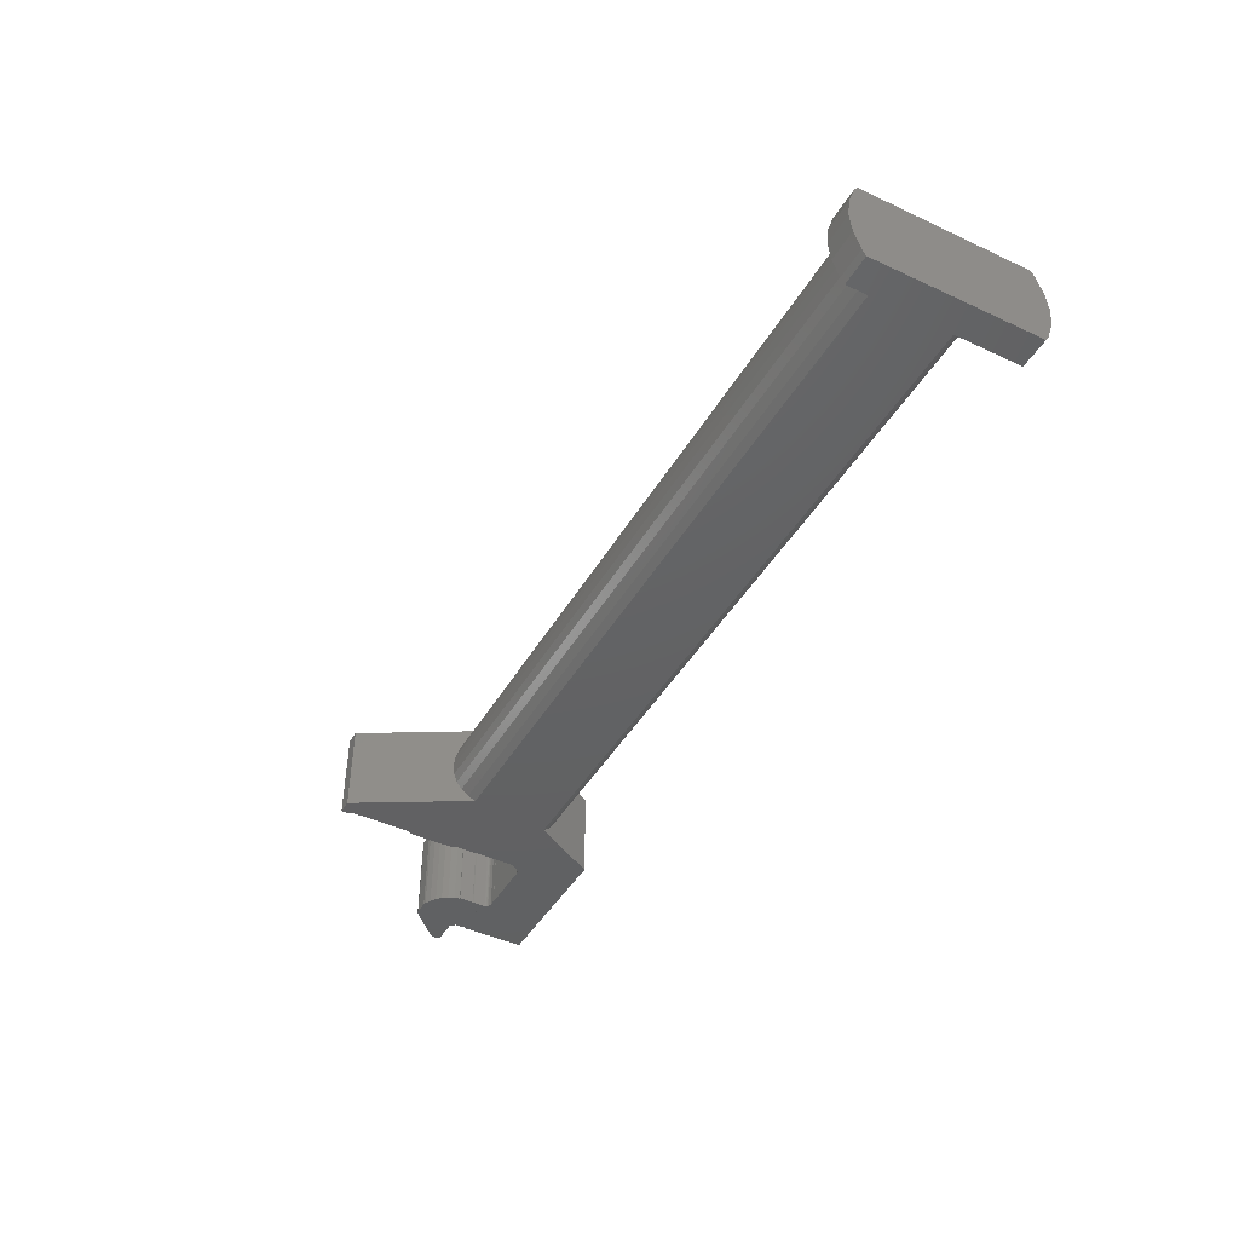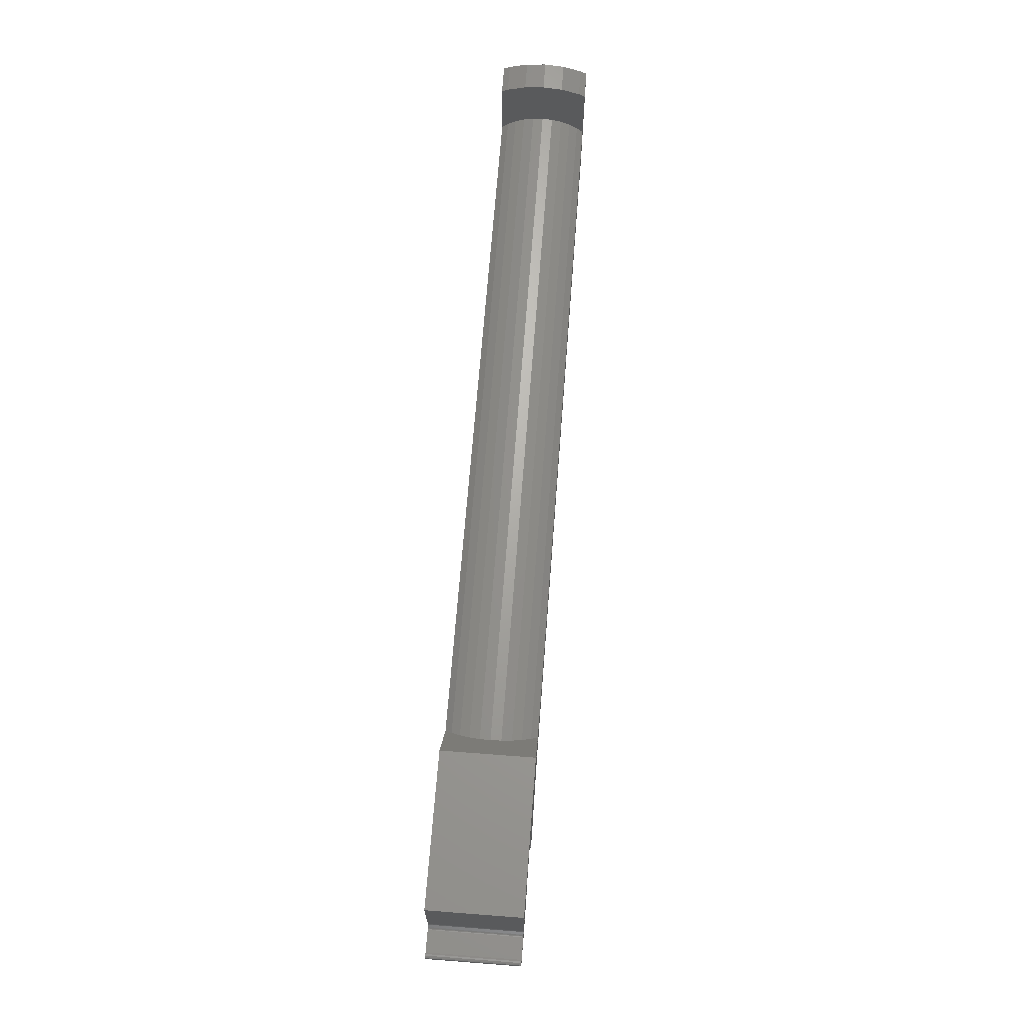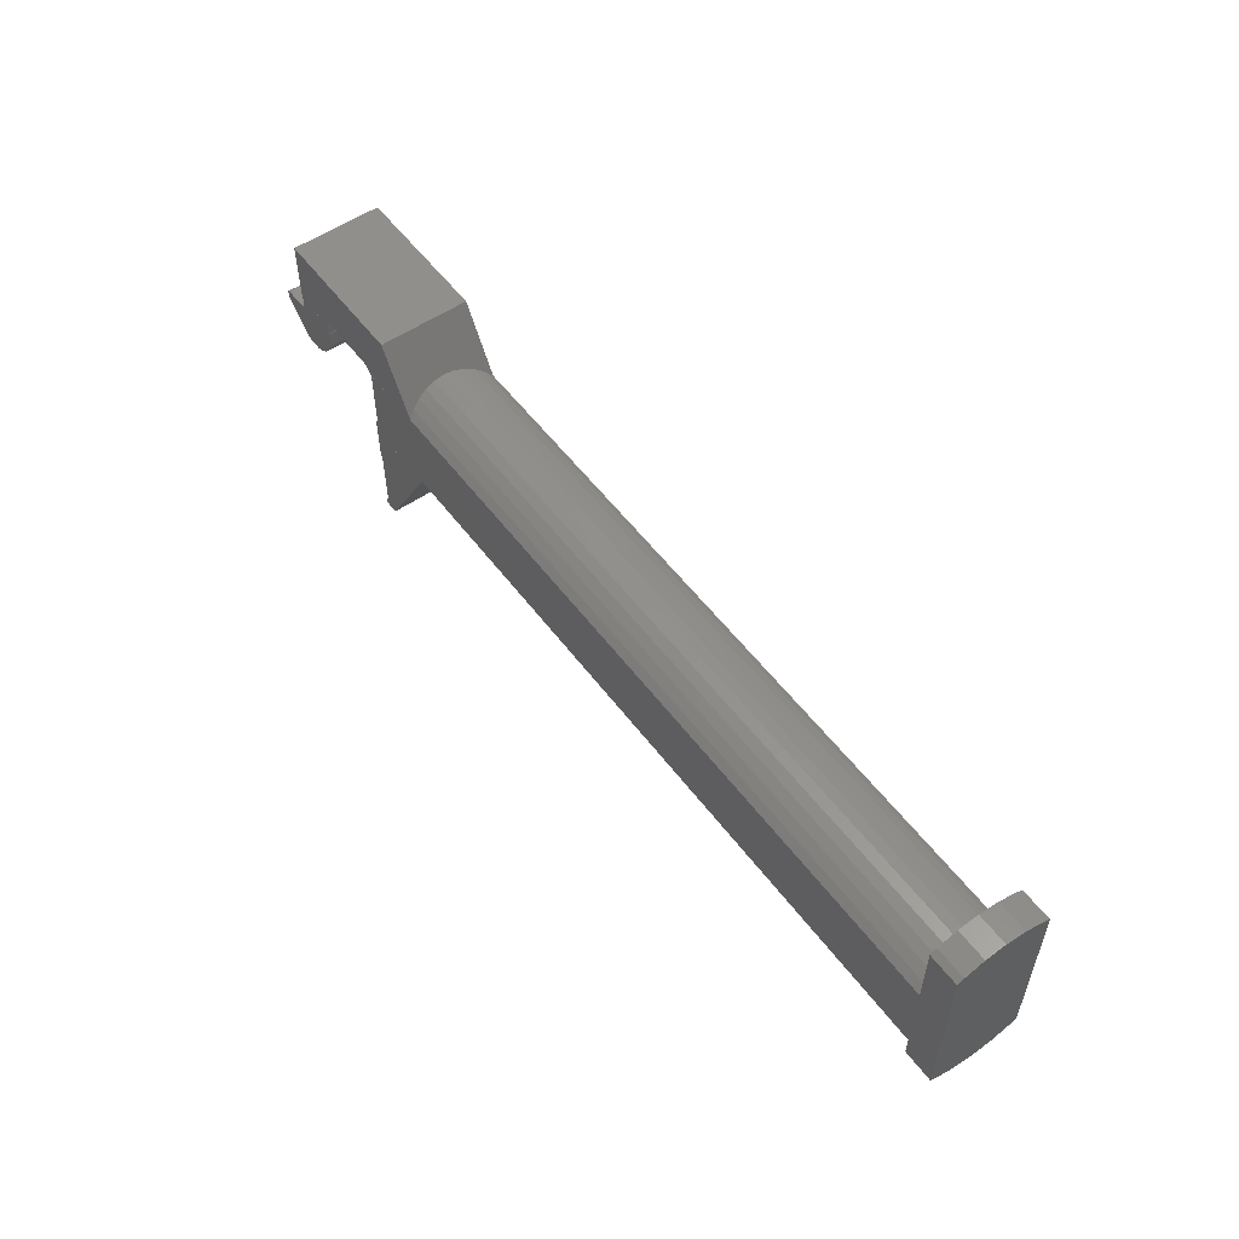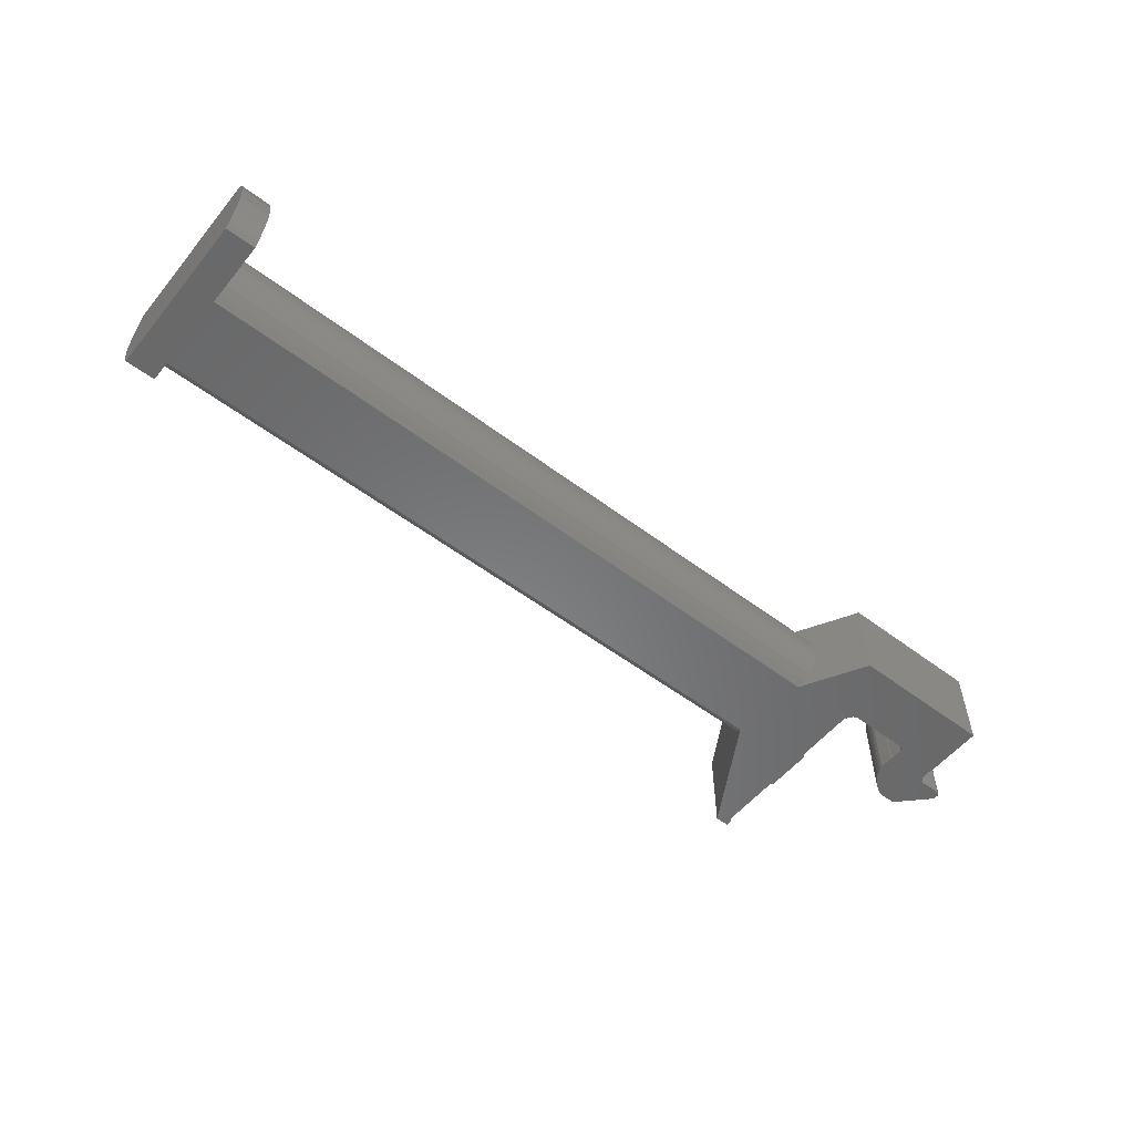
<metadata>
{"format":"stl","ext":"stl","renderer":"f3d","projection":"perspective","resolution":1024,"background":"white","views":[{"elev":-44.2,"azim":61.5,"up":"+Z"},{"elev":67.3,"azim":-85.6,"up":"+Y"},{"elev":54.5,"azim":53.9,"up":"+Y"},{"elev":-55.0,"azim":141.5,"up":"+Z"}]}
</metadata>
<code>
# stl→obj: 282 verts, 560 faces
v -5.5 0 -6
v -5.482 0.2067 -6
v -5.438 -0.7101 -6
v -5.37 0.299 -6
v -5.195 0.393 -6
v -5.004 0.45 -6
v -4.806 0.47 -6
v -2.03 0.47 -6
v -1.944 0.496 -6
v 0.5 1 -6
v -1.856 0.543 -6
v -1.779 0.606 -6
v -1.717 0.683 -6
v -1.487 1 -6
v 0.5 -1 -6
v 4.389 -1 -6
v 4.198 -1.71 -6
v 3.83 -2.5 -6
v 3.33 -3.214 -6
v 2.714 -3.83 -6
v 2 -4.33 -6
v 1.21 -4.698 -6
v 0.8498 -4.795 -6
v -0.932 -4.795 -6
v -1.13 -4.775 -6
v -1.321 -4.718 -6
v -1.496 -4.624 -6
v -1.65 -4.497 -6
v -5.5 0 6
v -5.482 0.2067 6
v -5.438 -0.7101 6
v -1.65 -4.497 6
v -1.496 -4.624 6
v -1.321 -4.718 6
v -1.13 -4.775 6
v -0.932 -4.795 6
v 0.8498 -4.795 6
v 1.21 -4.698 6
v 2 -4.33 6
v 2.714 -3.83 6
v 3.33 -3.214 6
v 3.83 -2.5 6
v 4.198 -1.71 6
v 4.389 -1 6
v 0.5 -1 -6.005
v 4.5 -1 -6.005
v 0.5 -1 6.005
v 0.5 -1 6
v 4.5 -1 6.005
v 0.5 1 -6.005
v -1.487 1 -6.005
v -1.487 1 6
v -1.487 1 6.005
v -1.475 1.016 6.005
v -1.475 1.016 -6.005
v -1.717 0.683 6
v -1.779 0.606 6
v -1.856 0.543 6
v -1.944 0.496 6
v -2.03 0.47 6
v -4.806 0.47 6
v -5.004 0.45 6
v -5.195 0.393 6
v -5.37 0.299 6
v 0.5 1 6
v 0.5 1 6.005
v 4.495 0.898 6.005
v 4.466 0.993 6.005
v 4.5 0.8886 6.005
v 4.455 1.092 6.005
v 4.455 2.266 6.005
v -1.388 2.266 6.005
v -1.388 1.298 6.005
v -1.399 1.199 6.005
v -1.428 1.104 6.005
v 4.5 0.8886 -6.005
v -1.428 1.104 -6.005
v -1.399 1.199 -6.005
v -1.388 1.298 -6.005
v -1.388 2.266 -6.005
v 4.455 2.266 -6.005
v 4.455 1.092 -6.005
v 4.466 0.993 -6.005
v 4.495 0.898 -6.005
v -1.388 2.271 6
v -1.388 2.492 -6
v -1.388 2.492 6
v -1.388 2.271 -6
v 4.455 2.271 6
v 4.455 2.271 -6
v 4.455 2.698 6
v 4.455 2.698 -6
v -1.5 2.808 -6
v -1.5 11 -6
v -1.475 2.774 -6
v 18.24 11 -6
v 14.09 2.769 -6
v 23.28 2.271 -6
v 14.34 2.436 -6
v 14.42 2.271 -6
v 13.94 2.961 -6
v 5.256 3.323 -6
v 6.053 3.333 -6
v 6.022 3.323 -6
v 13.74 3.119 -6
v 13.52 3.236 -6
v 13.29 3.309 -6
v 13.04 3.333 -6
v 4.769 3.167 -6
v 5.16 3.294 -6
v 4.542 2.98 -6
v 4.604 3.057 -6
v 4.681 3.12 -6
v 4.495 2.892 -6
v 4.466 2.797 -6
v -1.399 2.591 -6
v -1.428 2.686 -6
v -1.399 2.591 6
v -1.5 11 6
v -1.5 2.808 6
v -1.475 2.774 6
v -1.428 2.686 6
v 4.466 2.797 6
v 4.495 2.892 6
v 4.542 2.98 6
v 4.604 3.057 6
v 4.681 3.12 6
v 4.769 3.167 6
v 5.16 3.294 6
v 5.256 3.323 6
v 6.022 3.323 6
v 6.053 3.333 6
v 13.04 3.333 6
v 13.29 3.309 6
v 13.52 3.236 6
v 23.28 2.271 6
v 13.74 3.119 6
v 13.94 2.961 6
v 14.09 2.769 6
v 14.34 2.436 6
v 14.42 2.271 6
v 18.24 11 6
v 14.43 2.266 -6.005
v 14.45 2.216 -6.005
v 14.45 2.216 6.005
v 14.43 2.266 6.005
v 116.7 3.128 -5.142
v 22.78 3.128 -5.142
v 116.7 2.266 -6.005
v 22.32 3.928 -4
v 22.78 3.128 5.142
v 22.32 3.928 4
v 21.98 4.518 2.736
v 21.77 4.878 1.389
v 21.7 5 4.819e-15
v 21.77 4.878 -1.389
v 21.98 4.518 -2.736
v 116.7 2.266 6.005
v 116.7 3.128 5.142
v 14.2 -6.596 6.005
v 14.2 -8.266 6.005
v 116.7 -8.266 6.005
v 120.7 -8.266 6.005
v 116.7 -11.12 6.005
v 120.7 -11.12 6.005
v 120.7 2.266 6.005
v 14.22 -6.569 6.005
v 14.46 -6.236 6.005
v 120.7 6.005 6.005
v 14.54 -5.269 6.005
v 14.54 -6.052 6.005
v 14.55 -5.255 6.005
v 116.7 11.12 6.005
v 120.7 11.12 6.005
v 14.51 -6.148 6.005
v 14.55 1.73 6.005
v 14.53 1.978 6.005
v 14.53 1.978 -6.005
v 14.2 -8.266 -6.005
v 14.2 -6.596 -6.005
v 116.7 -8.266 -6.005
v 14.22 -6.569 -6.005
v 14.46 -6.236 -6.005
v 14.51 -6.148 -6.005
v 14.54 -6.052 -6.005
v 14.54 -5.269 -6.005
v 14.55 -5.255 -6.005
v 14.55 1.73 -6.005
v 116.7 11.12 -6.005
v 120.7 11.12 -6.005
v 120.7 -8.266 -6.005
v 120.7 -11.12 -6.005
v 116.7 -11.12 -6.005
v 116.7 11.6 5.166
v 116.7 12.42 2.64
v 116.7 12.7 2.591e-14
v 116.7 12.42 -2.64
v 116.7 11.6 -5.166
v 116.7 3.928 4
v 116.7 4.518 2.736
v 116.7 3.928 -4
v 116.7 4.518 -2.736
v 116.7 4.878 -1.389
v 116.7 5 2.591e-14
v 116.7 4.878 1.389
v 14.2 -12.8 -6
v 14.2 -12.8 6
v 14.2 -8.271 -6
v 14.2 -8.271 6
v 120.7 11.6 5.166
v 120.7 -10.88 1.389
v 120.7 -11 2.68e-14
v 120.7 -10.88 -1.389
v 120.7 -9.928 -4
v 120.7 -10.52 -2.736
v 120.7 -9.128 -5.142
v 120.7 11.6 -5.166
v 120.7 12.42 -2.64
v 120.7 12.7 2.68e-14
v 120.7 12.42 2.64
v 120.7 3.951 3.951
v 120.7 3.928 4
v 120.7 3.128 5.142
v 120.7 -9.128 5.142
v 120.7 -9.928 4
v 120.7 -10.52 2.736
v 120.7 -11.6 5.166
v 120.7 -12.42 2.64
v 120.7 -12.7 2.68e-14
v 120.7 -12.42 -2.64
v 120.7 -11.6 -5.166
v 116.7 -11.6 5.166
v 116.7 -9.128 5.142
v 116.7 -9.928 4
v 116.7 -10.52 2.736
v 116.7 -10.88 1.389
v 116.7 -11 2.591e-14
v 116.7 -10.88 -1.389
v 116.7 -10.52 -2.736
v 116.7 -9.928 -4
v 116.7 -9.128 -5.142
v 116.7 -11.6 -5.166
v 116.7 -12.42 -2.64
v 116.7 -12.7 2.591e-14
v 116.7 -12.42 2.64
v 24.43 -8.271 6
v 23.94 -9.128 5.142
v 24.43 -8.271 -6
v 23.94 -9.128 -5.142
v 14.2 -22.7 -6
v 14.2 -22.02 -6
v 16.1 -22.7 -6
v 14.34 -21.84 -6
v 14.45 -21.62 -6
v 14.53 -21.38 -6
v 14.55 -21.13 -6
v 14.55 -14.14 -6
v 14.54 -14.13 -6
v 14.54 -13.35 -6
v 14.51 -13.25 -6
v 14.46 -13.16 -6
v 14.22 -12.83 -6
v 14.2 -22.02 6
v 14.2 -22.7 6
v 16.1 -22.7 6
v 14.34 -21.84 6
v 14.22 -12.83 6
v 14.46 -13.16 6
v 14.51 -13.25 6
v 14.54 -13.35 6
v 14.54 -14.13 6
v 14.55 -14.14 6
v 14.55 -21.13 6
v 14.53 -21.38 6
v 14.45 -21.62 6
v 23.48 -9.928 -4
v 23.14 -10.52 -2.736
v 22.93 -10.88 -1.389
v 22.86 -11 5.076e-15
v 22.93 -10.88 1.389
v 23.14 -10.52 2.736
v 23.48 -9.928 4
f 1 2 3
f 3 2 4
f 3 4 5
f 3 5 6
f 3 6 7
f 3 7 8
f 3 8 9
f 9 10 3
f 11 10 9
f 12 10 11
f 13 14 10
f 13 10 12
f 3 10 15
f 15 16 17
f 15 17 3
f 3 17 18
f 3 18 19
f 3 19 20
f 3 20 21
f 3 21 22
f 3 22 23
f 3 23 24
f 3 24 25
f 3 25 26
f 3 26 27
f 3 27 28
f 1 29 2
f 2 29 30
f 1 3 29
f 29 3 31
f 28 32 31
f 3 28 31
f 27 33 32
f 28 27 32
f 26 34 33
f 27 26 33
f 25 35 34
f 26 25 34
f 24 36 35
f 25 24 35
f 23 37 36
f 24 23 36
f 37 23 22
f 38 37 22
f 38 22 21
f 39 38 21
f 39 21 20
f 40 39 20
f 40 20 19
f 41 40 19
f 41 19 18
f 42 41 18
f 42 18 17
f 43 42 17
f 43 17 16
f 44 43 16
f 15 45 46
f 16 15 46
f 47 48 49
f 48 44 49
f 49 16 46
f 44 16 49
f 45 15 50
f 50 15 10
f 14 51 50
f 10 14 50
f 52 53 54
f 52 54 55
f 52 55 56
f 55 51 14
f 55 14 56
f 13 56 14
f 56 13 57
f 57 13 12
f 57 12 58
f 58 12 11
f 58 11 59
f 59 11 9
f 59 9 60
f 60 9 8
f 60 8 61
f 61 8 7
f 61 7 62
f 62 7 6
f 62 6 63
f 63 6 5
f 63 5 64
f 64 5 4
f 64 4 30
f 30 4 2
f 30 29 31
f 33 30 32
f 32 30 31
f 34 30 33
f 35 30 34
f 36 30 35
f 37 30 36
f 38 30 37
f 39 30 38
f 40 30 39
f 41 30 40
f 42 30 41
f 48 30 42
f 48 60 30
f 60 61 30
f 43 48 42
f 52 56 65
f 62 30 61
f 63 30 62
f 64 30 63
f 44 48 43
f 48 59 60
f 48 58 59
f 48 57 58
f 48 56 57
f 48 65 56
f 48 47 65
f 65 47 66
f 67 68 66
f 54 53 66
f 68 54 66
f 47 49 66
f 49 69 66
f 69 67 66
f 70 71 54
f 68 70 54
f 71 72 73
f 71 73 74
f 71 75 54
f 71 74 75
f 49 46 76
f 69 49 76
f 51 55 50
f 50 55 77
f 77 78 50
f 78 79 50
f 79 80 50
f 50 80 81
f 50 81 82
f 50 82 83
f 50 83 84
f 50 84 76
f 50 76 46
f 50 46 45
f 75 77 54
f 54 77 55
f 53 52 65
f 66 53 65
f 74 78 75
f 75 78 77
f 73 79 74
f 74 79 78
f 72 85 73
f 86 85 87
f 73 85 86
f 73 86 88
f 73 88 80
f 73 80 79
f 72 71 85
f 85 71 89
f 81 90 91
f 91 90 92
f 81 89 71
f 81 91 89
f 81 71 70
f 81 70 82
f 70 68 83
f 82 70 83
f 68 67 84
f 83 68 84
f 67 69 76
f 84 67 76
f 80 88 81
f 81 88 90
f 93 94 95
f 95 94 96
f 97 96 98
f 99 98 100
f 101 96 97
f 102 103 104
f 105 96 101
f 106 96 105
f 107 96 106
f 108 96 107
f 103 96 108
f 102 96 103
f 95 96 102
f 109 95 110
f 95 102 110
f 111 95 112
f 95 109 113
f 95 113 112
f 114 95 111
f 115 95 114
f 92 95 115
f 90 95 92
f 86 90 88
f 116 90 86
f 117 90 116
f 95 90 117
f 97 98 99
f 87 118 86
f 86 118 116
f 118 87 119
f 119 120 121
f 87 89 119
f 122 119 121
f 122 118 119
f 91 123 119
f 85 89 87
f 89 91 119
f 123 124 119
f 124 125 119
f 125 126 119
f 126 127 119
f 127 128 119
f 128 129 119
f 129 130 119
f 130 131 119
f 132 133 119
f 133 134 119
f 131 132 119
f 134 135 119
f 135 136 119
f 137 136 135
f 138 136 137
f 139 136 138
f 140 136 139
f 141 136 140
f 136 142 119
f 115 123 91
f 92 115 91
f 122 121 117
f 117 121 95
f 121 120 95
f 95 120 93
f 118 122 116
f 116 122 117
f 114 124 123
f 115 114 123
f 111 125 124
f 114 111 124
f 112 126 125
f 111 112 125
f 113 127 126
f 112 113 126
f 109 128 127
f 113 109 127
f 110 129 128
f 109 110 128
f 102 130 129
f 110 102 129
f 104 131 130
f 102 104 130
f 103 132 131
f 104 103 131
f 108 133 132
f 103 108 132
f 107 134 133
f 108 107 133
f 106 135 134
f 107 106 134
f 105 137 135
f 106 105 135
f 101 138 137
f 105 101 137
f 139 138 97
f 97 138 101
f 140 139 99
f 99 139 97
f 143 144 100
f 100 144 145
f 100 145 146
f 100 146 141
f 100 141 140
f 100 140 99
f 100 98 143
f 147 98 148
f 149 98 147
f 143 98 149
f 150 96 142
f 136 151 142
f 151 152 142
f 152 153 142
f 153 154 142
f 154 155 142
f 155 156 142
f 156 157 142
f 148 96 150
f 98 96 148
f 157 150 142
f 94 119 96
f 96 119 142
f 119 94 120
f 120 94 93
f 141 146 136
f 136 146 158
f 136 158 159
f 136 159 151
f 160 161 162
f 163 160 162
f 164 165 162
f 165 163 162
f 163 166 160
f 158 167 160
f 158 168 167
f 166 158 160
f 166 169 158
f 170 171 172
f 173 169 174
f 173 158 169
f 158 175 168
f 158 171 175
f 158 172 171
f 158 176 172
f 158 177 176
f 158 145 177
f 158 146 145
f 177 145 178
f 178 145 144
f 179 180 181
f 181 180 182
f 181 182 183
f 183 184 181
f 184 185 181
f 185 186 181
f 181 186 187
f 181 187 188
f 188 178 181
f 178 144 181
f 144 143 181
f 181 143 149
f 149 189 190
f 149 190 181
f 181 190 191
f 191 192 181
f 181 192 193
f 158 173 159
f 159 173 194
f 159 194 195
f 159 195 196
f 159 196 197
f 159 197 198
f 199 189 200
f 189 149 147
f 189 147 201
f 189 201 202
f 189 202 203
f 189 203 204
f 189 204 205
f 189 205 200
f 198 189 199
f 159 198 199
f 150 201 148
f 148 201 147
f 157 202 150
f 150 202 201
f 156 203 157
f 157 203 202
f 155 204 156
f 156 204 203
f 155 154 204
f 204 154 205
f 154 153 205
f 205 153 200
f 153 152 200
f 200 152 199
f 152 151 199
f 199 151 159
f 206 207 208
f 208 207 209
f 208 209 161
f 208 161 160
f 208 160 180
f 208 180 179
f 167 182 160
f 160 182 180
f 168 183 167
f 167 183 182
f 175 184 168
f 168 184 183
f 171 185 175
f 175 185 184
f 170 186 171
f 171 186 185
f 172 187 170
f 170 187 186
f 176 188 172
f 172 188 187
f 176 177 188
f 188 177 178
f 173 174 194
f 194 174 210
f 211 212 213
f 214 211 215
f 215 211 213
f 216 211 214
f 191 211 216
f 190 211 191
f 217 211 190
f 218 211 217
f 219 211 218
f 220 211 219
f 210 211 220
f 221 211 210
f 174 221 210
f 222 211 221
f 223 166 211
f 163 211 166
f 224 211 163
f 225 211 224
f 226 211 225
f 222 223 211
f 169 221 174
f 169 166 223
f 222 169 223
f 222 221 169
f 163 165 227
f 224 163 228
f 228 163 227
f 226 225 229
f 212 211 230
f 215 213 231
f 191 216 192
f 216 214 192
f 192 215 231
f 231 213 230
f 213 212 230
f 230 211 229
f 211 226 229
f 229 225 228
f 225 224 228
f 214 215 192
f 165 164 232
f 227 165 232
f 164 162 232
f 232 162 233
f 232 233 234
f 234 235 232
f 235 236 232
f 236 237 232
f 237 238 232
f 238 193 232
f 239 193 238
f 240 193 239
f 241 181 193
f 241 193 240
f 232 193 242
f 232 242 243
f 232 243 244
f 232 244 245
f 161 209 246
f 162 161 246
f 247 233 246
f 233 162 246
f 248 208 179
f 241 248 181
f 181 248 179
f 249 248 241
f 231 242 193
f 192 231 193
f 198 217 189
f 189 217 190
f 197 218 198
f 198 218 217
f 196 219 197
f 197 219 218
f 195 220 196
f 196 220 219
f 194 210 195
f 195 210 220
f 250 251 252
f 252 251 253
f 252 253 254
f 254 255 252
f 255 256 252
f 256 257 252
f 257 258 259
f 257 259 252
f 259 208 252
f 260 208 259
f 261 208 260
f 262 206 208
f 262 208 261
f 252 208 248
f 263 264 265
f 266 263 246
f 246 263 265
f 209 207 246
f 207 267 246
f 267 268 246
f 268 269 246
f 269 270 246
f 270 271 246
f 271 272 246
f 272 273 246
f 273 274 246
f 274 275 246
f 275 266 246
f 267 207 262
f 262 207 206
f 230 243 242
f 231 230 242
f 229 244 243
f 230 229 243
f 228 245 244
f 229 228 244
f 227 232 245
f 228 227 245
f 240 276 249
f 241 240 249
f 239 277 276
f 240 239 276
f 238 278 277
f 239 238 277
f 237 279 278
f 238 237 278
f 280 279 237
f 236 280 237
f 281 280 236
f 235 281 236
f 282 281 235
f 234 282 235
f 247 282 234
f 233 247 234
f 265 252 248
f 276 265 249
f 249 265 248
f 277 265 276
f 278 265 277
f 279 265 278
f 280 265 279
f 281 265 280
f 282 265 281
f 247 265 282
f 246 265 247
f 264 250 252
f 265 264 252
f 268 267 261
f 261 267 262
f 269 268 260
f 260 268 261
f 270 269 259
f 259 269 260
f 270 259 271
f 271 259 258
f 272 271 257
f 257 271 258
f 272 257 273
f 273 257 256
f 273 256 274
f 274 256 255
f 274 255 275
f 275 255 254
f 275 254 266
f 266 254 253
f 266 253 263
f 263 253 251
f 250 264 251
f 251 264 263

</code>
